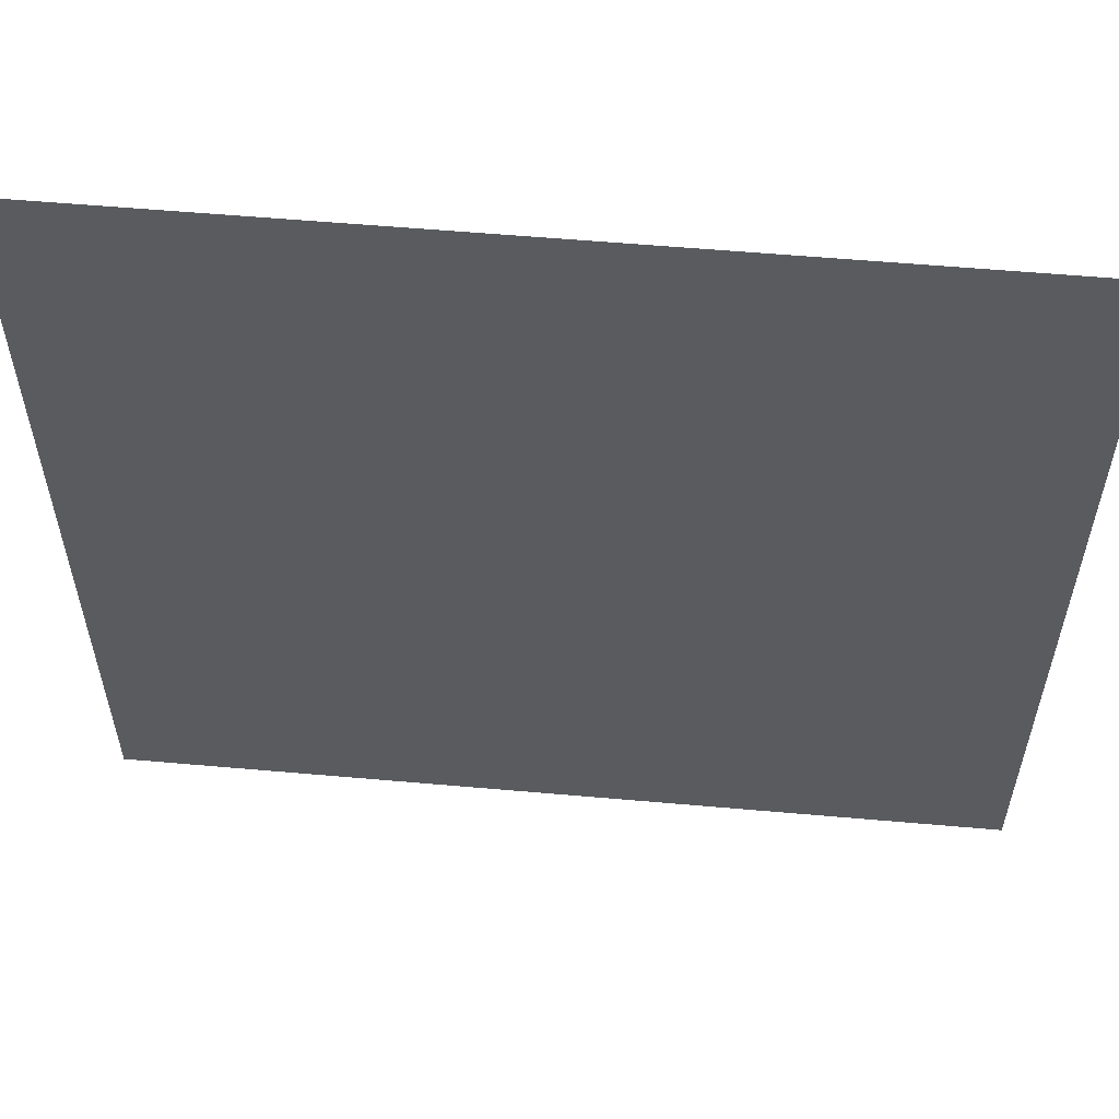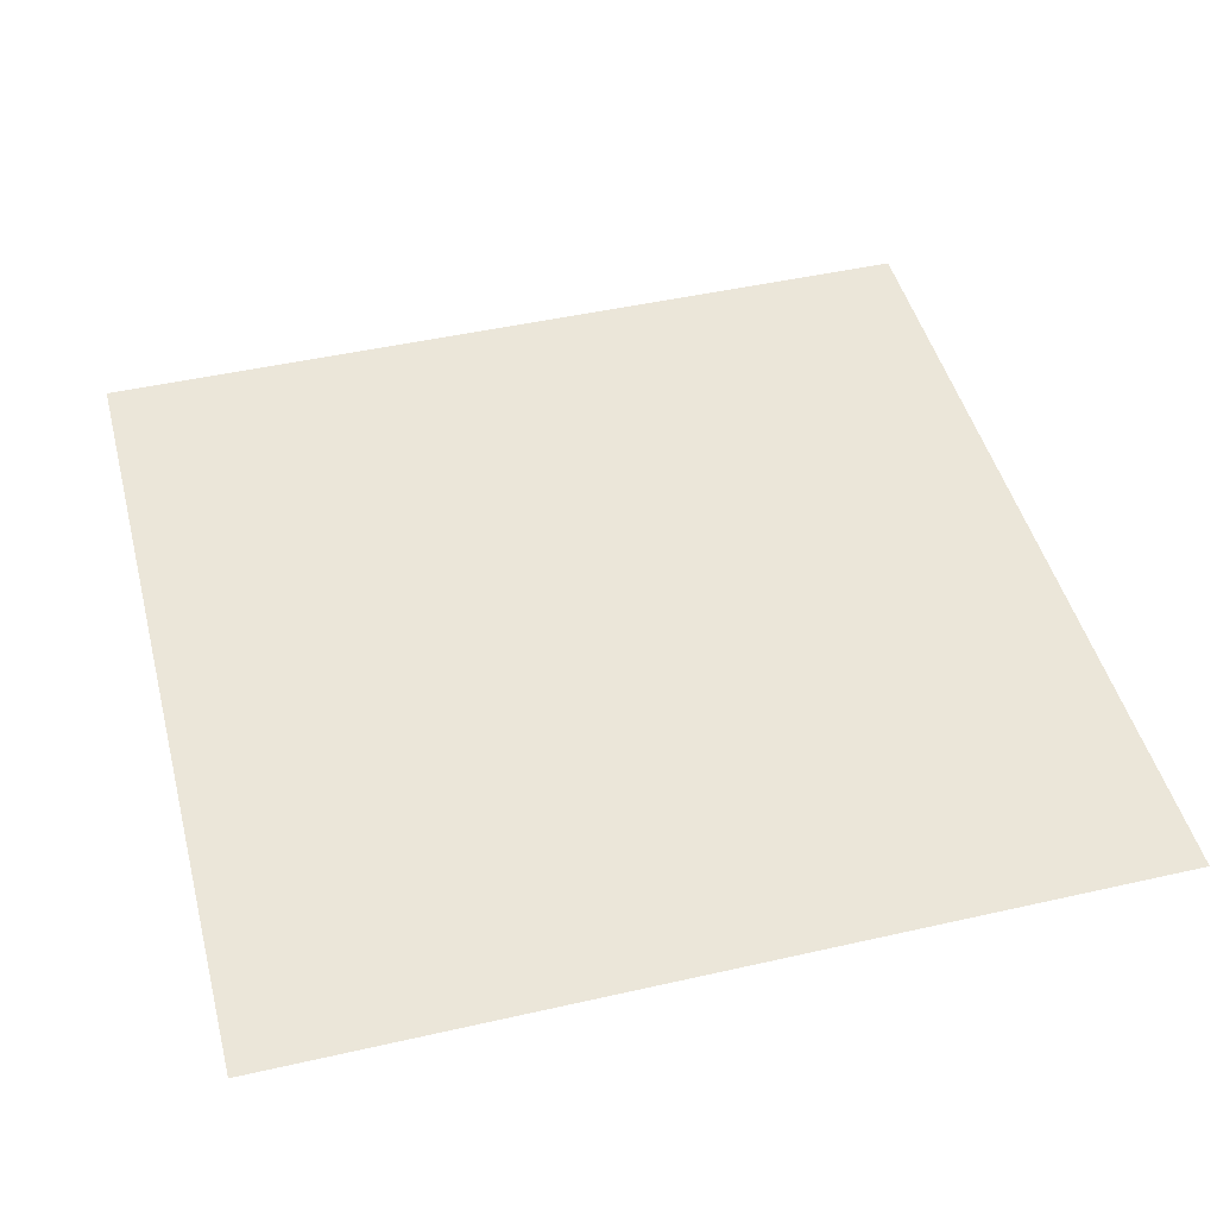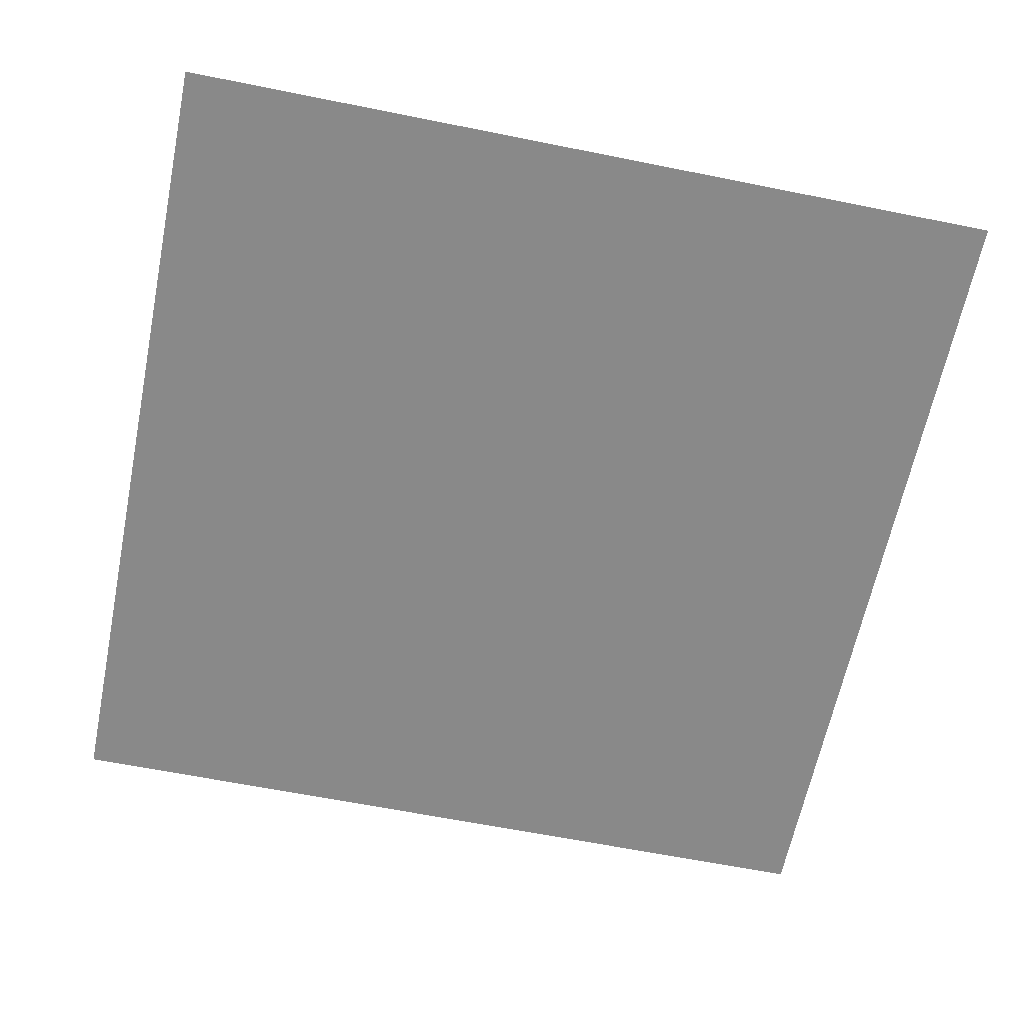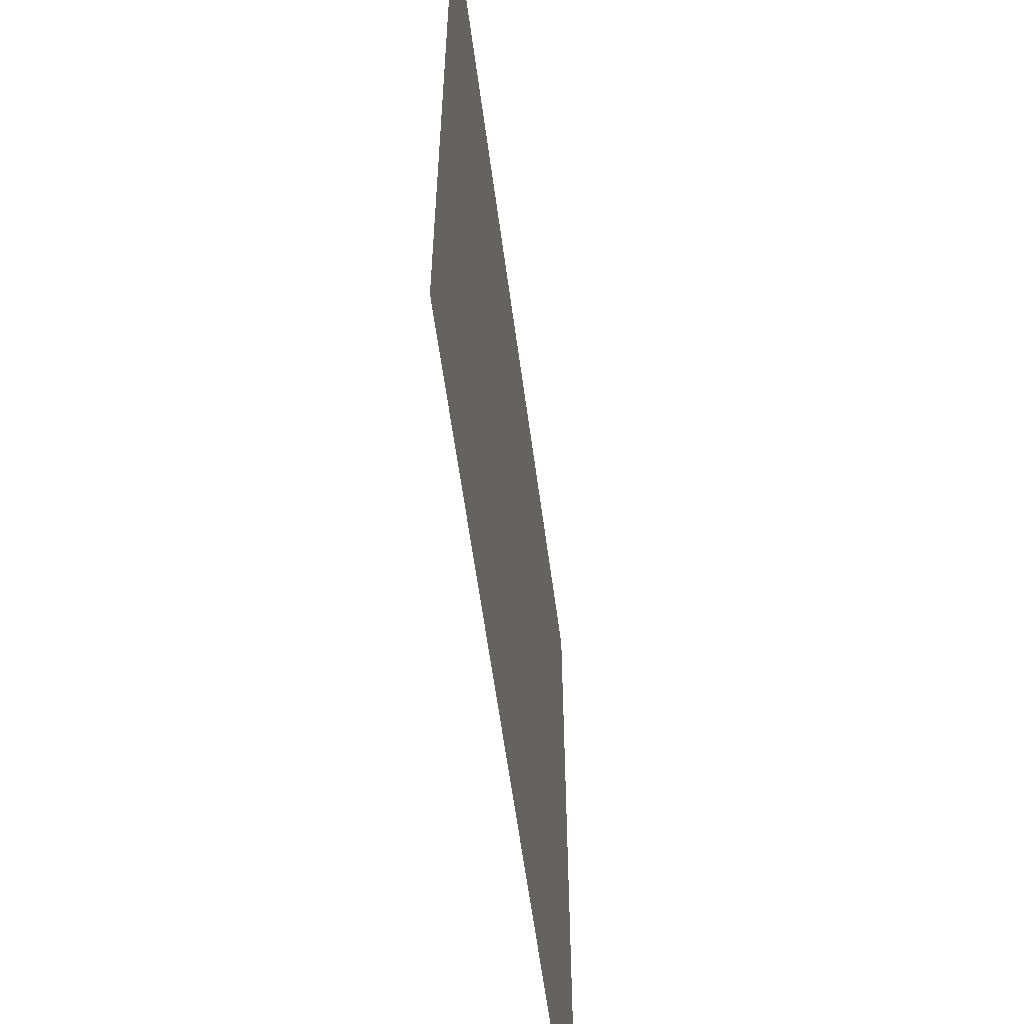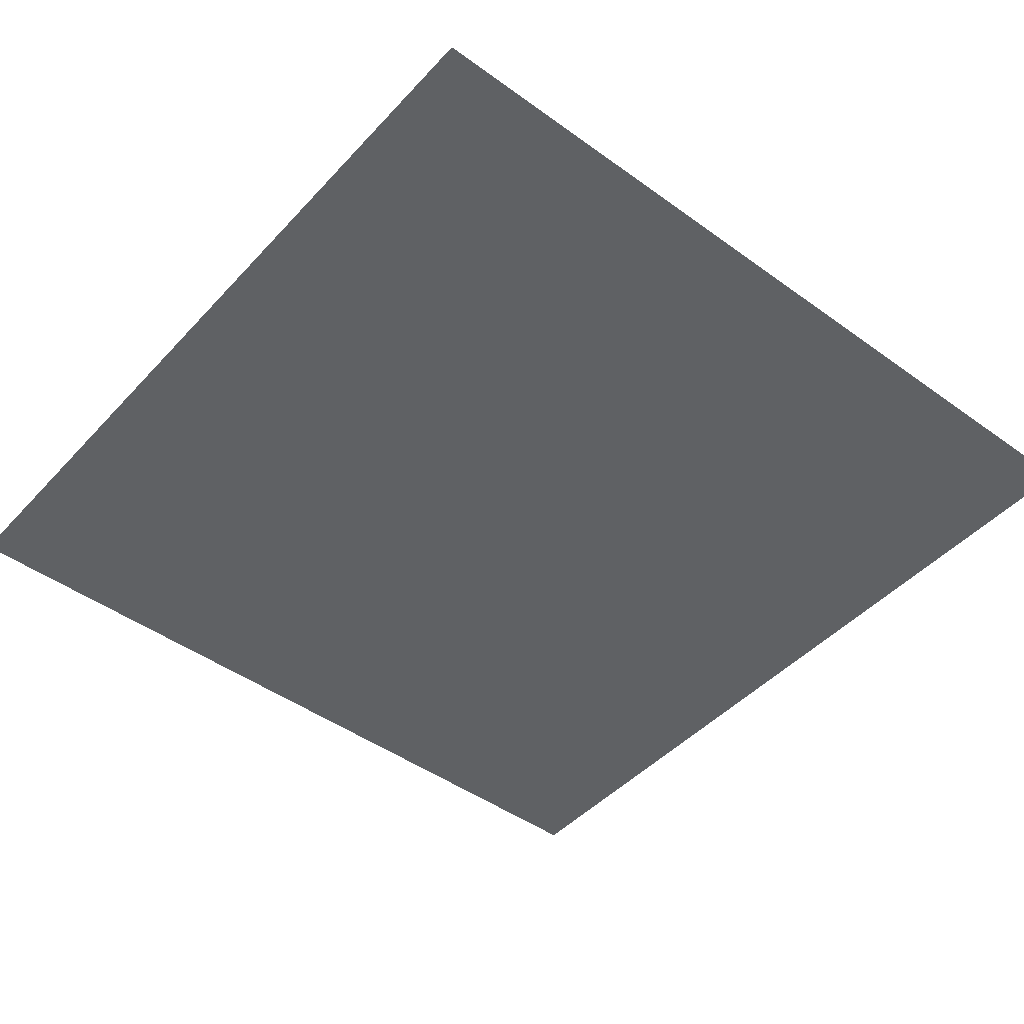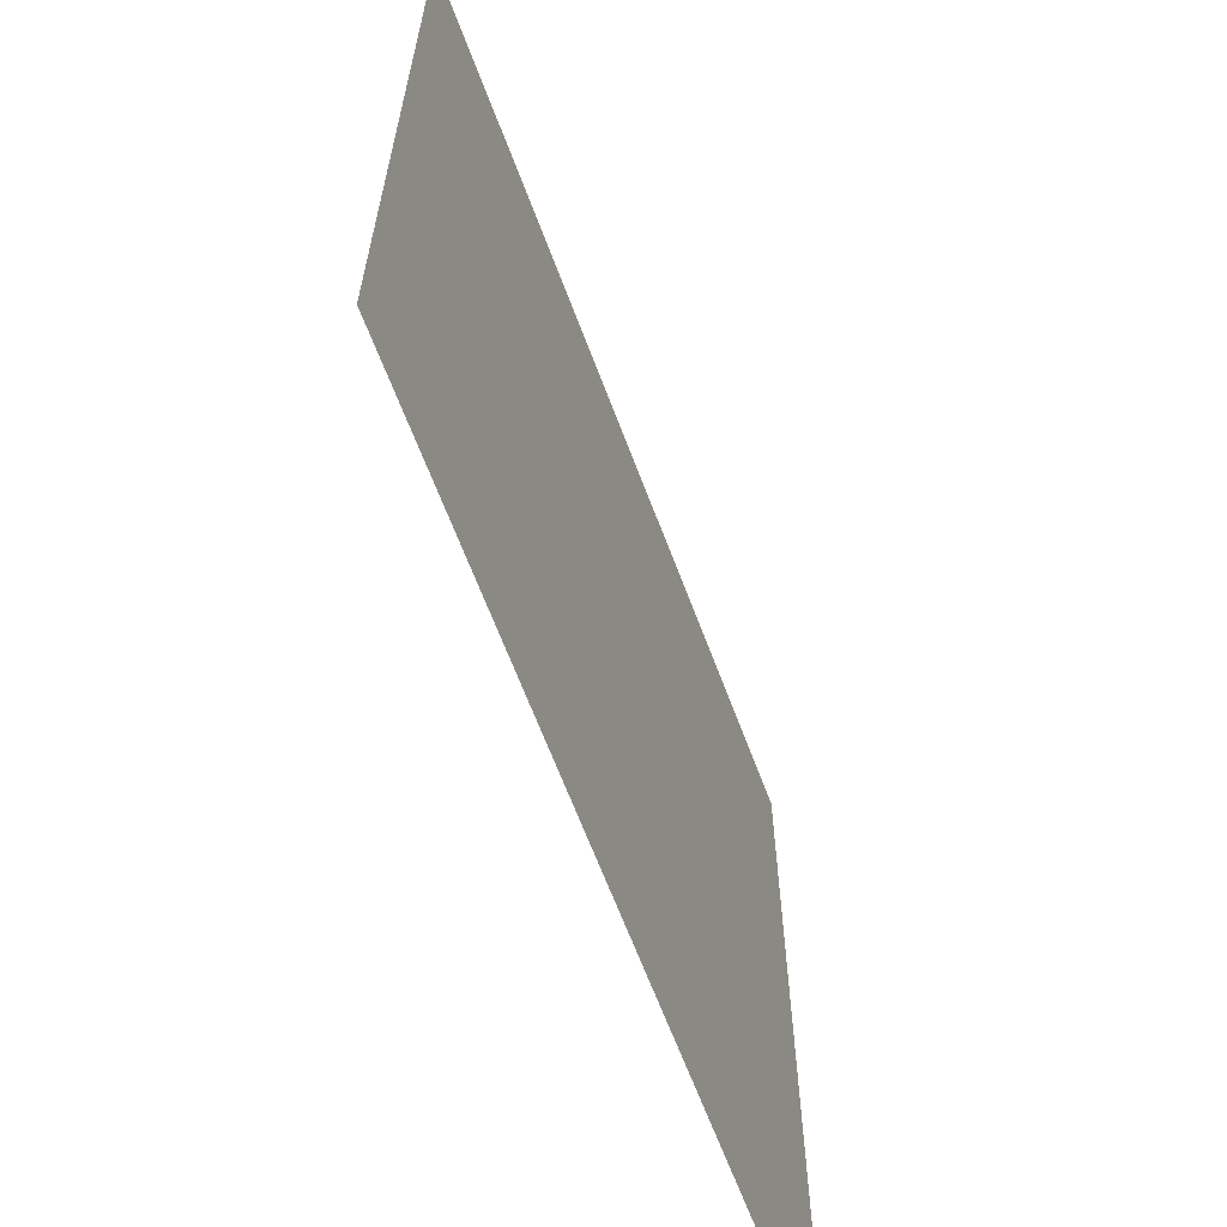
<metadata>
{"format":"obj","ext":"obj","renderer":"f3d","projection":"perspective","resolution":1024,"background":"white","views":[{"elev":57.8,"azim":-174.8,"up":"+Z"},{"elev":46.7,"azim":-14.5,"up":"+Y"},{"elev":-63.2,"azim":168.5,"up":"+Y"},{"elev":-59.7,"azim":-82.4,"up":"+Z"},{"elev":-45.8,"azim":50.3,"up":"+Y"},{"elev":-64.8,"azim":110.5,"up":"+Z"}]}
</metadata>
<code>
g
v  -2048 0 2048
v  2048 0 2048
v  -2048 0 -2048
v  2048 0 -2048
g quad
f 1 2 4 3

</code>
